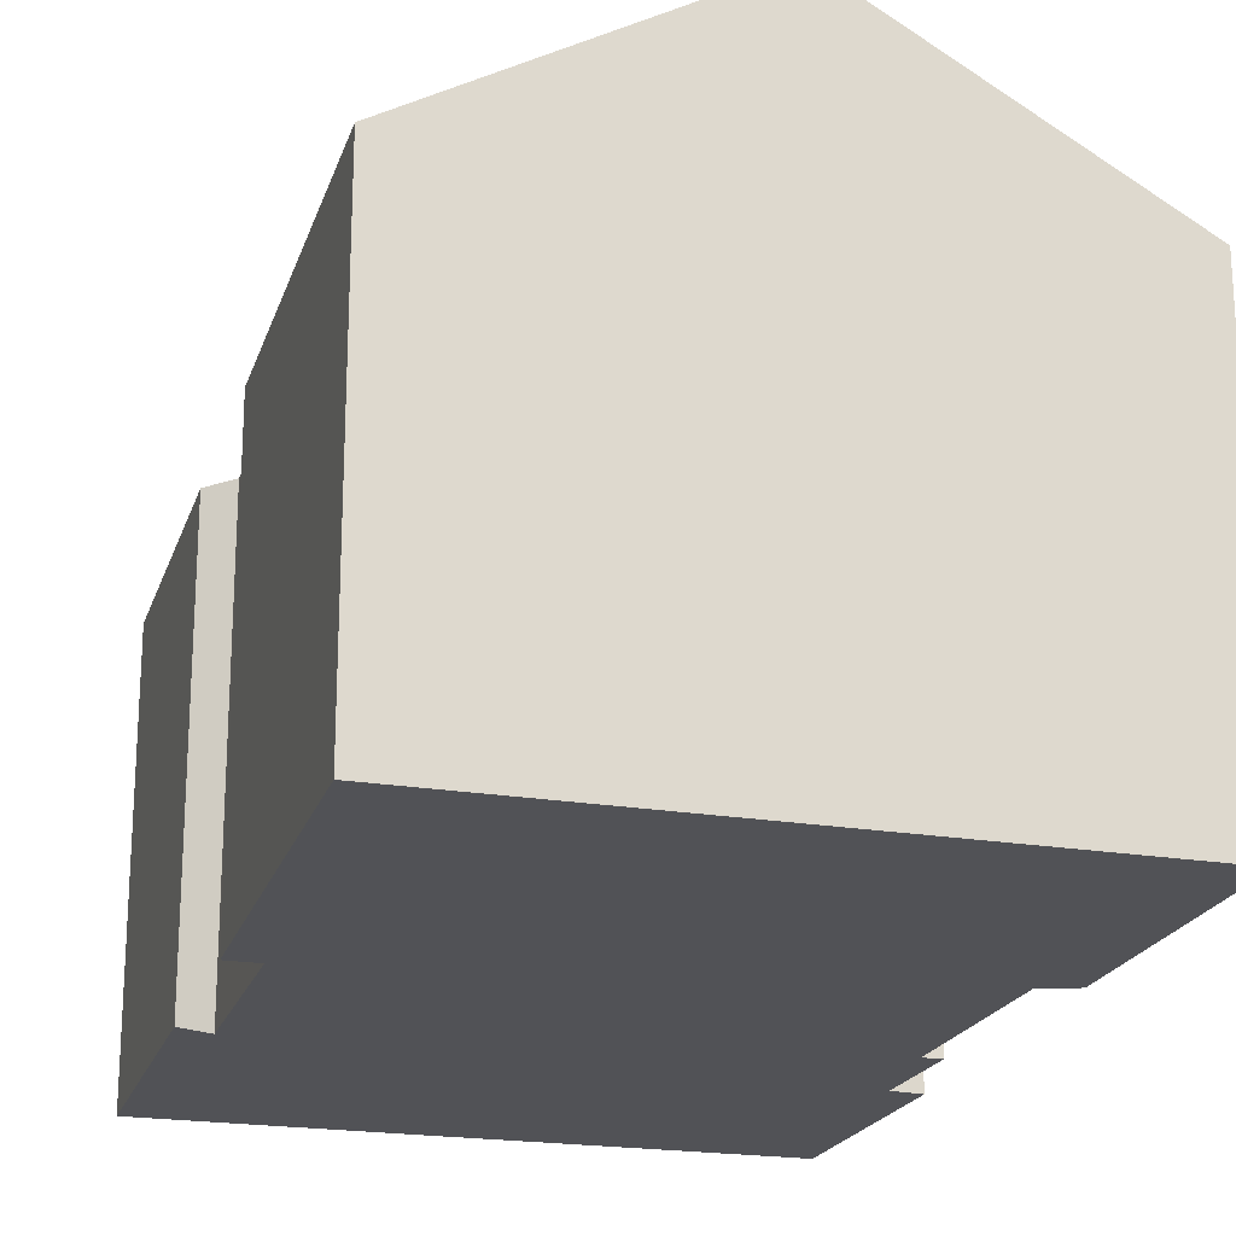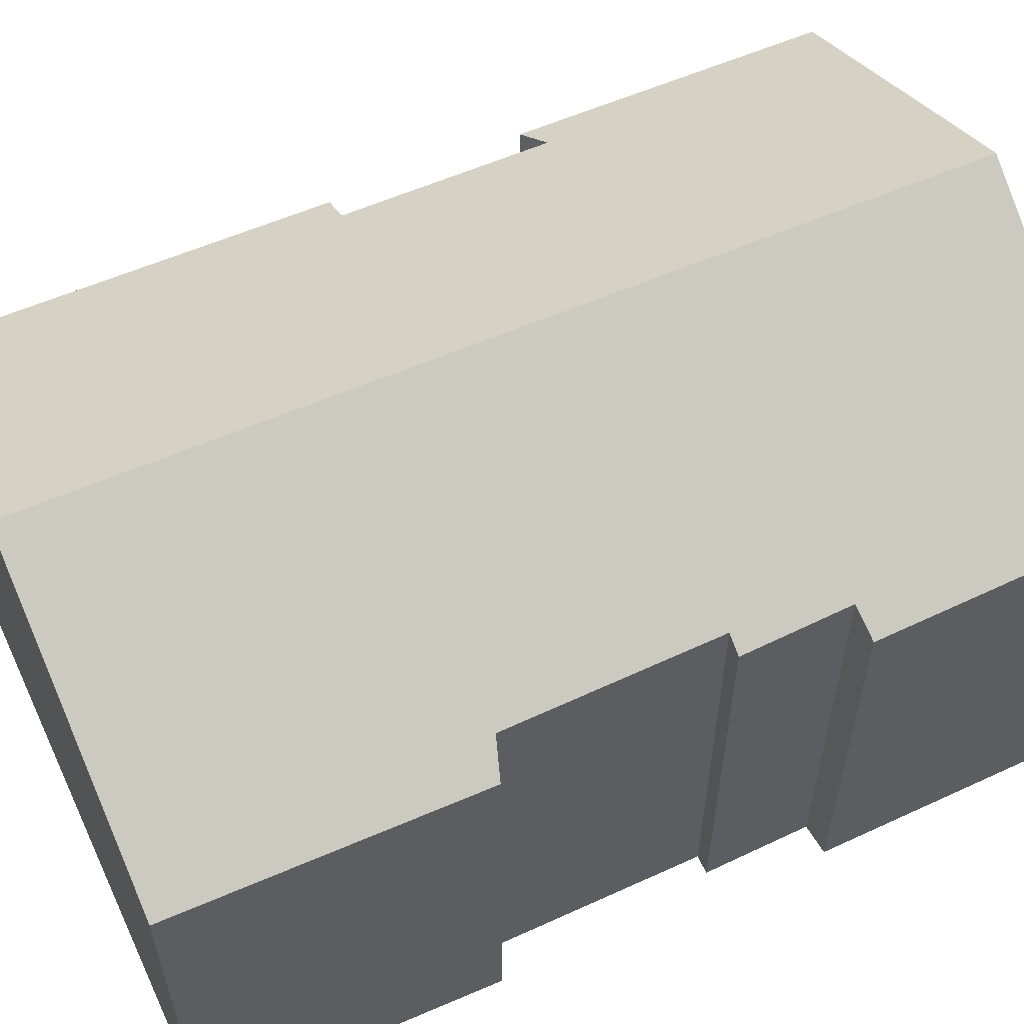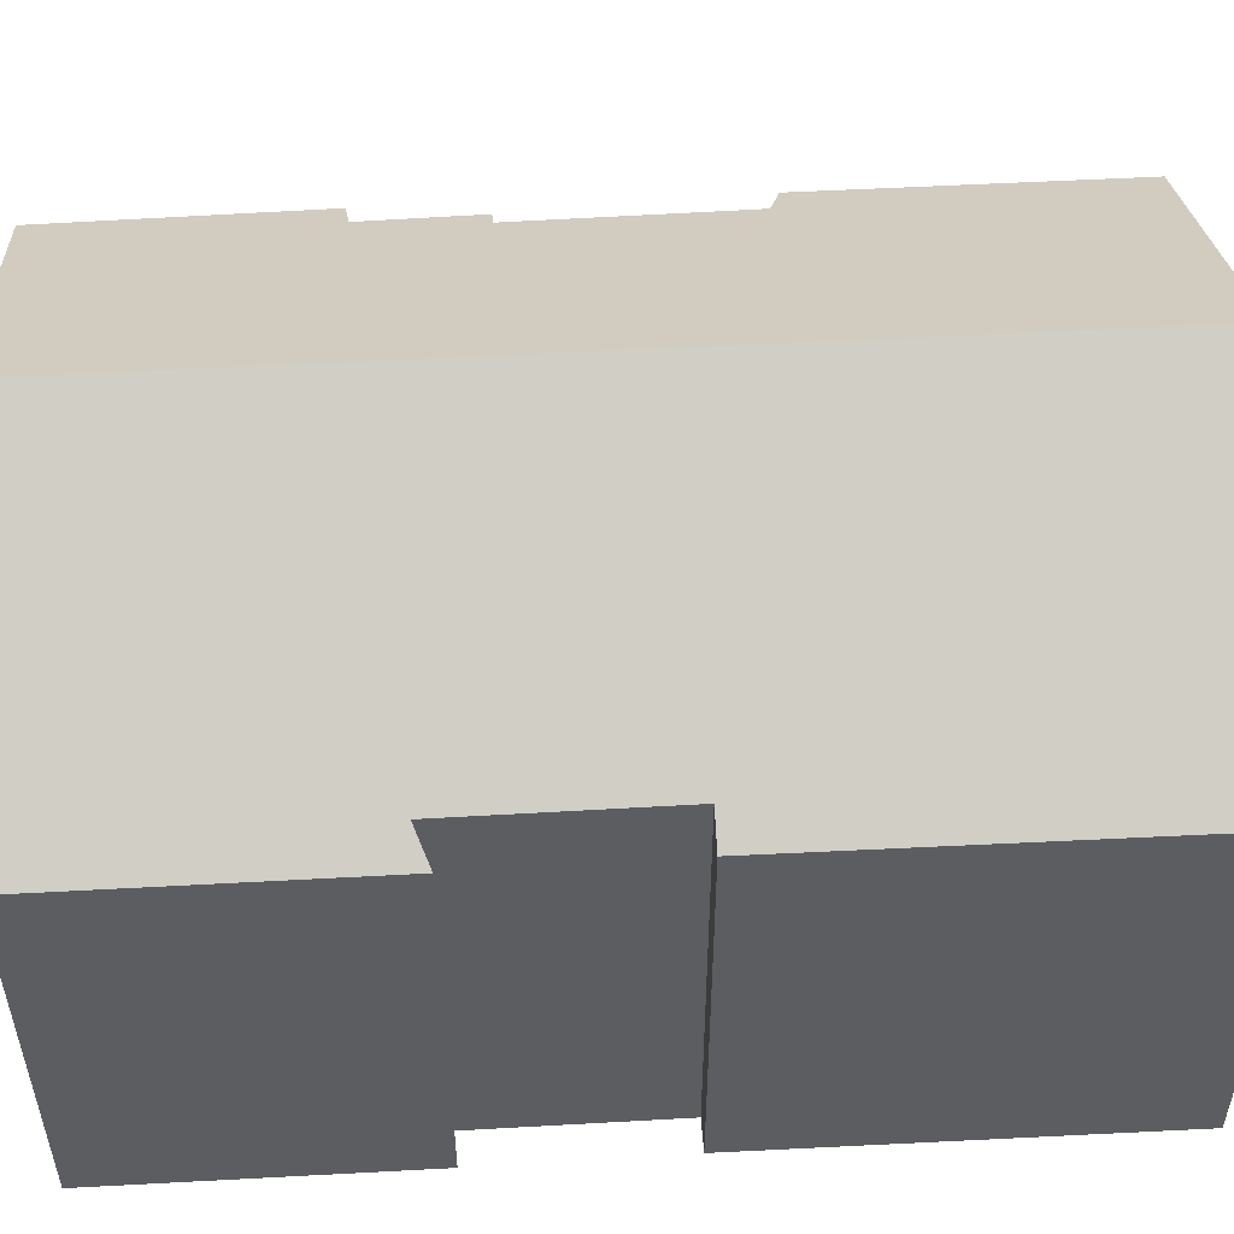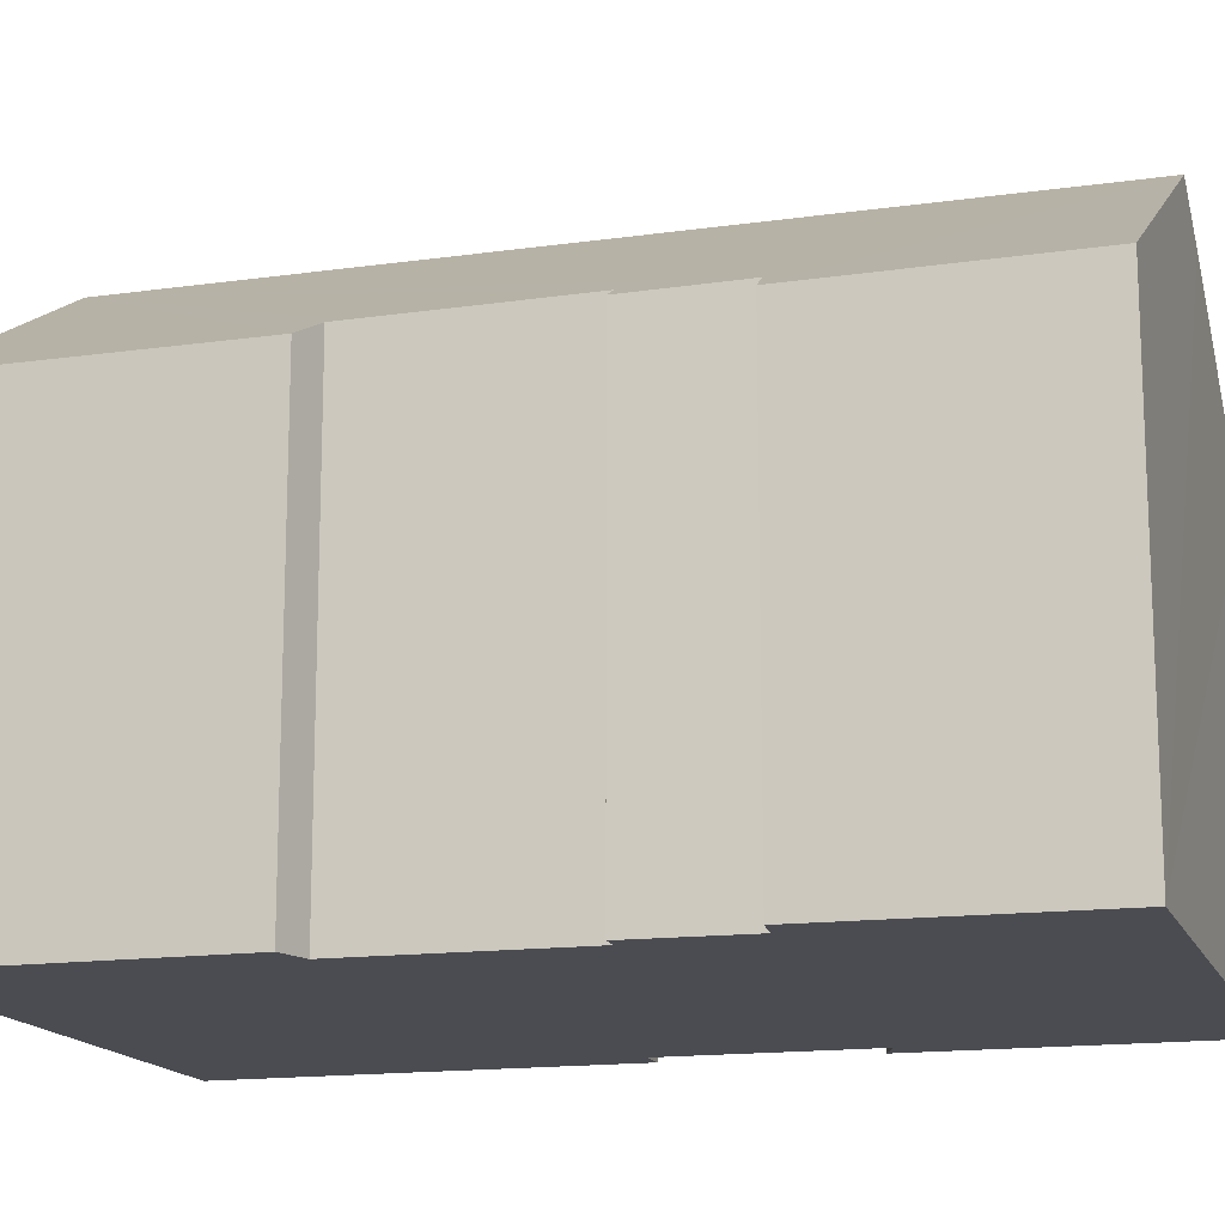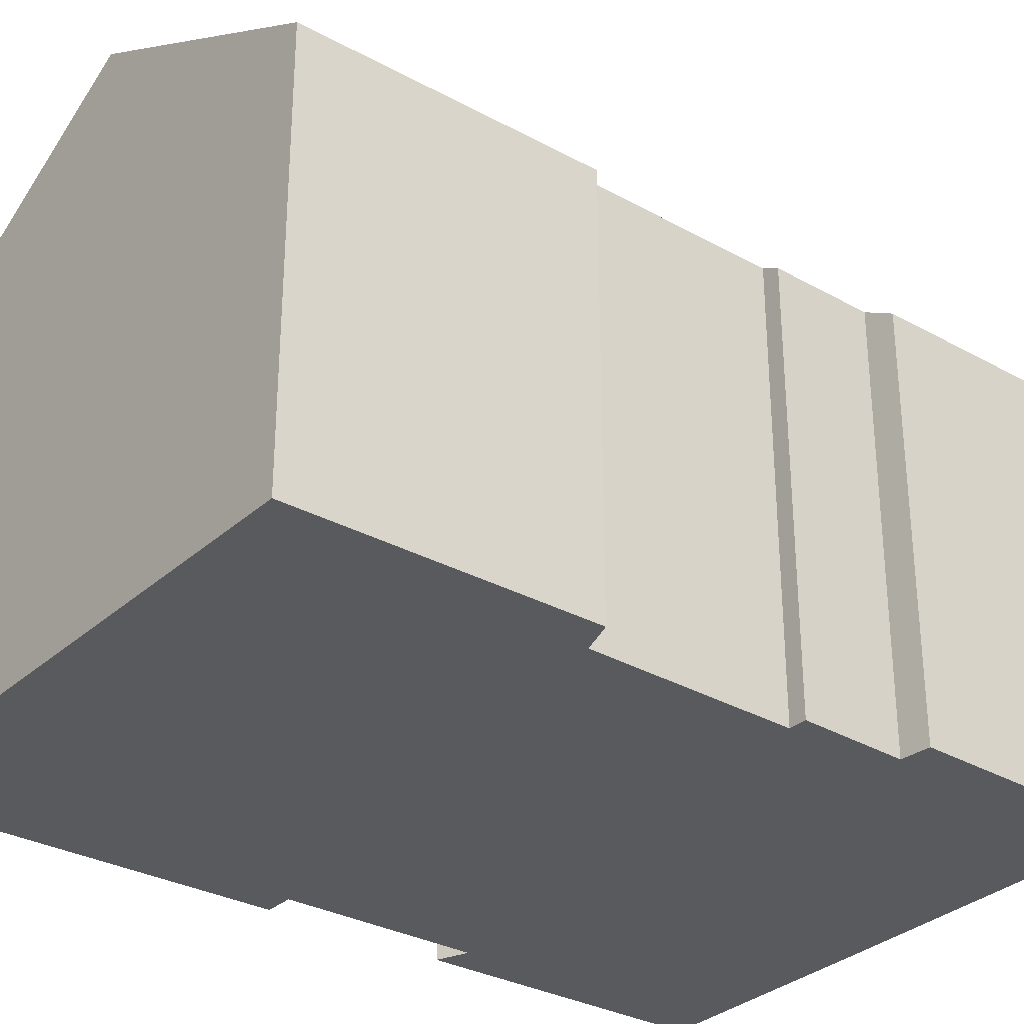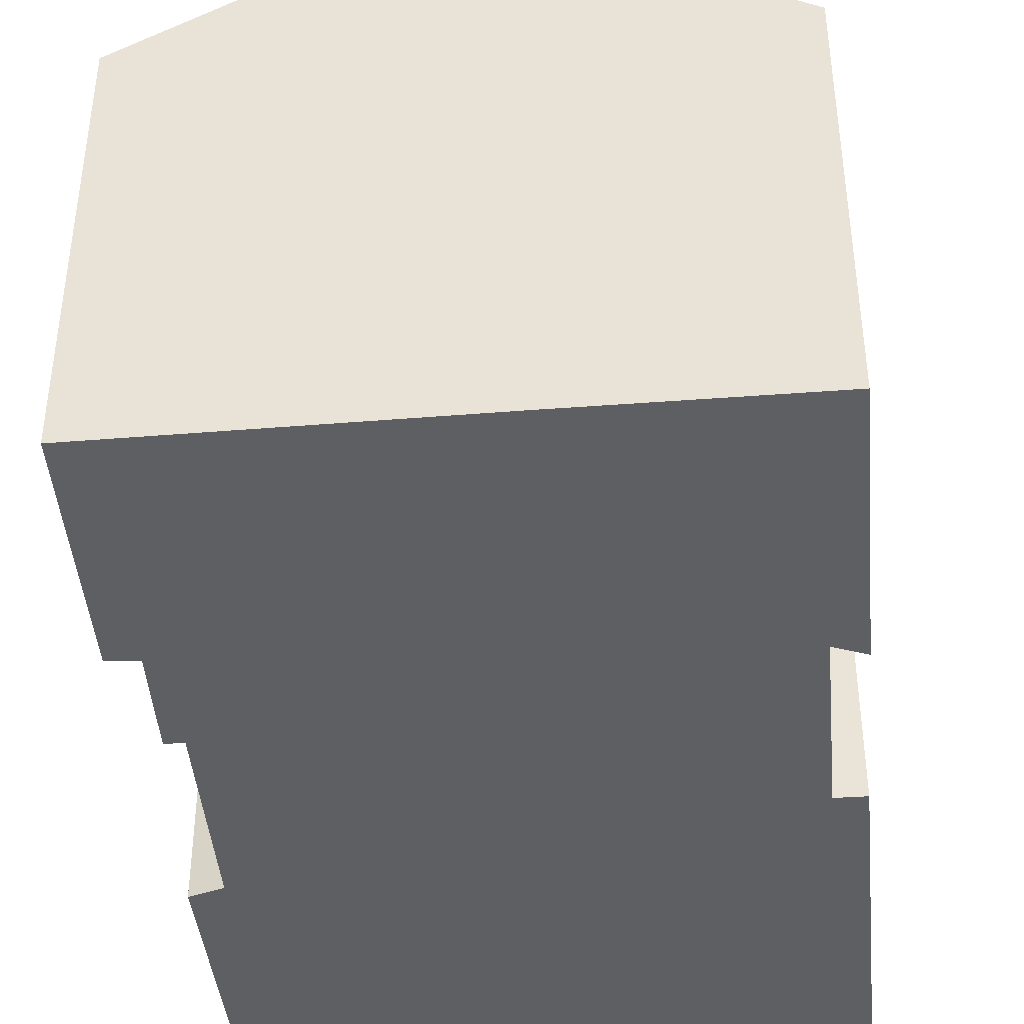
<metadata>
{"format":"obj","ext":"obj","renderer":"f3d","projection":"perspective","resolution":1024,"background":"white","views":[{"elev":-21.2,"azim":-21.8,"up":"+Y"},{"elev":59.5,"azim":60.1,"up":"+Y"},{"elev":53.9,"azim":-99.3,"up":"+Y"},{"elev":-15.3,"azim":100.7,"up":"+Y"},{"elev":-31.5,"azim":46.3,"up":"+Y"},{"elev":-41.6,"azim":179.6,"up":"+Y"}]}
</metadata>
<code>
v  5.785 11.51 0.507
v  0.838 8.25 -7.676
v  0 8.237 5.044e-16
v  1.427 8.583 -7.622
v  7.592 11.51 -16.5
v  1.823 8.574 -11.5
v  1.797 8.227 -17.08
v  6.383 10.82 -16.63
v  1.19 8.231 -11.31
v  13.18 8.344 -15.91
v  12.81 8.262 -11.09
v  12.22 8.594 -11.08
v  11.73 8.748 -9.024
v  12.08 8.547 -8.994
v  11.42 8.697 -5.267
v  11.4 8.692 -4.987
v  12.03 8.321 -4.711
v  11.43 8.319 1.001
v  0.838 4.7e-16 -7.676
v  0 0 0
v  1.19 6.924e-16 -11.31
v  1.797 1.046e-15 -17.08
v  1.427 4.667e-16 -7.622
v  1.823 7.041e-16 -11.5
v  11.43 -6.129e-17 1.001
v  5.785 -3.104e-17 0.507
v  11.73 5.526e-16 -9.024
v  12.08 5.507e-16 -8.994
v  12.22 6.785e-16 -11.08
v  12.81 6.788e-16 -11.09
v  12.03 2.885e-16 -4.711
v  11.4 3.054e-16 -4.987
v  11.42 3.225e-16 -5.267
v  13.18 9.74e-16 -15.91
v  7.592 1.01e-15 -16.5
v  6.383 1.018e-15 -16.63
g defaultobject
f 1 2 3
f 2 1 4
f 4 1 5
f 4 5 6
f 6 5 7
f 7 5 8
f 7 9 6
f 10 5 11
f 12 11 5
f 1 12 5
f 13 12 1
f 14 12 13
f 15 13 1
f 16 15 1
f 17 16 1
f 18 17 1
f 19 3 2
f 3 19 20
f 7 21 9
f 21 7 22
f 6 23 4
f 23 6 24
f 20 1 3
f 1 20 18
f 18 20 25
f 25 20 26
f 27 14 13
f 14 27 28
f 29 11 12
f 11 29 30
f 9 24 6
f 24 9 21
f 18 31 17
f 31 18 25
f 32 15 16
f 15 32 13
f 13 32 27
f 27 32 33
f 14 29 12
f 29 14 28
f 11 34 10
f 34 11 30
f 17 32 16
f 32 17 31
f 34 5 10
f 5 34 8
f 8 34 7
f 7 34 35
f 7 35 22
f 22 35 36
f 23 2 4
f 2 23 19
f 36 21 22
f 21 36 35
f 21 35 34
f 21 34 24
f 24 34 30
f 24 30 29
f 28 24 29
f 24 28 27
f 27 23 24
f 23 27 33
f 23 20 19
f 20 23 33
f 20 33 32
f 20 32 31
f 20 31 25
f 20 25 26

</code>
